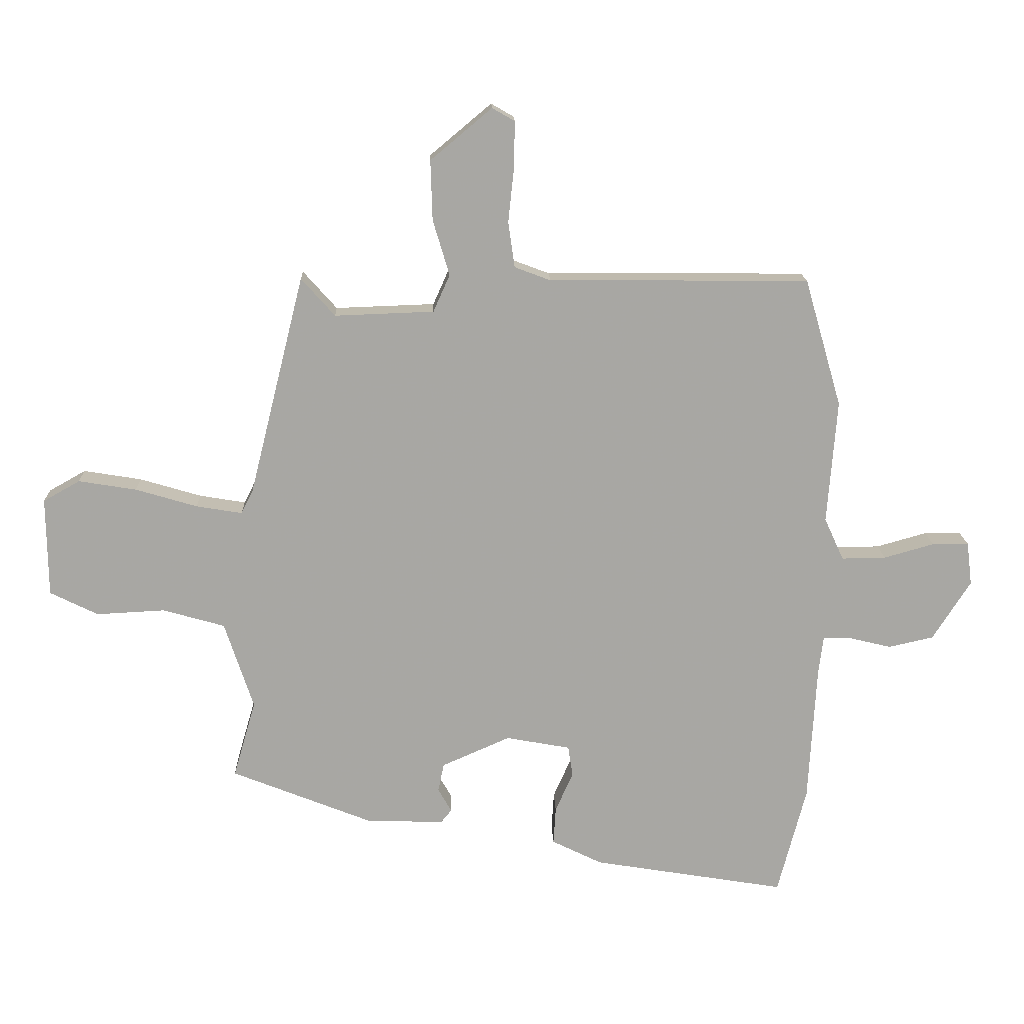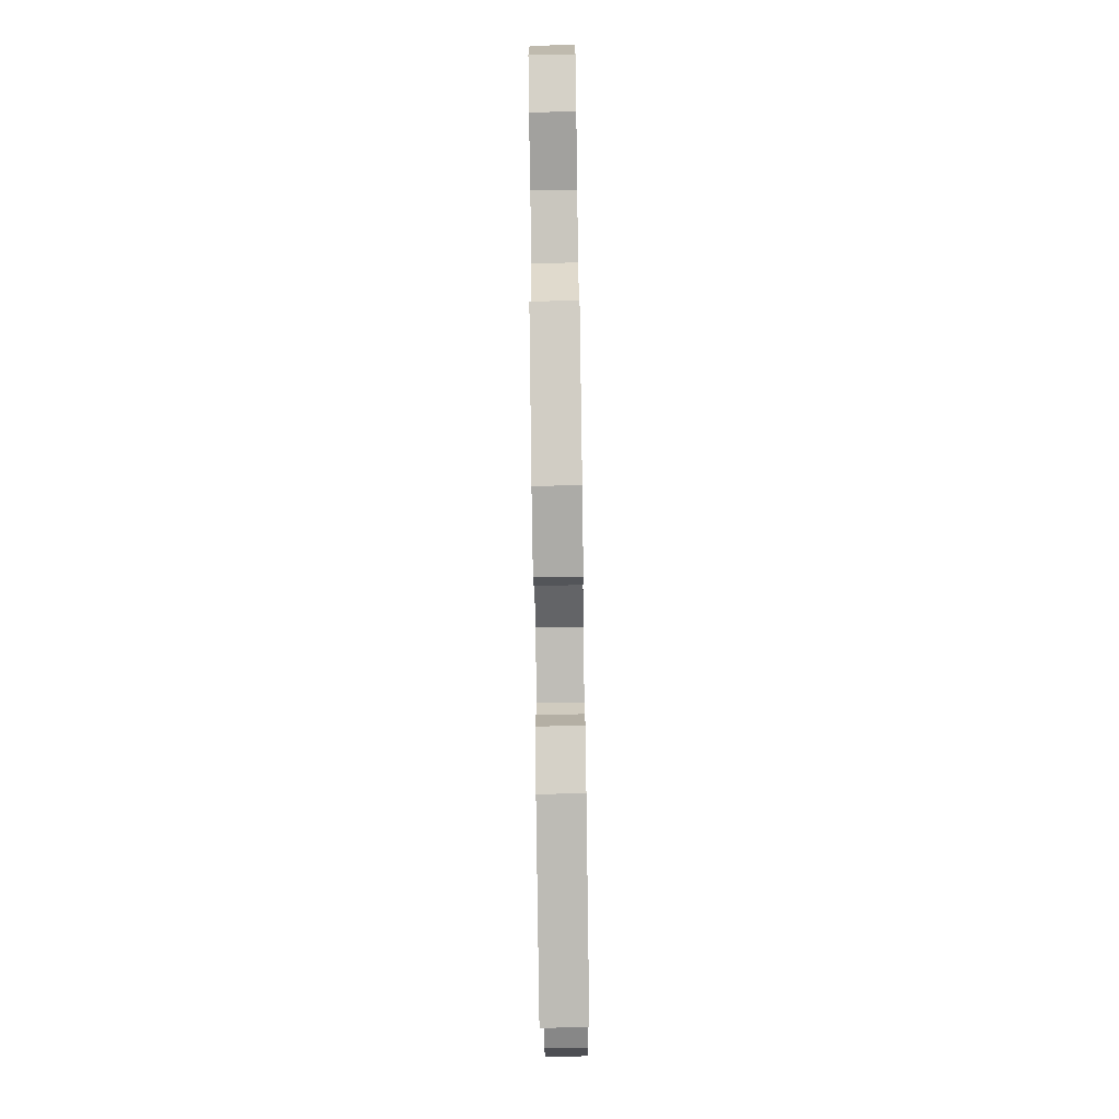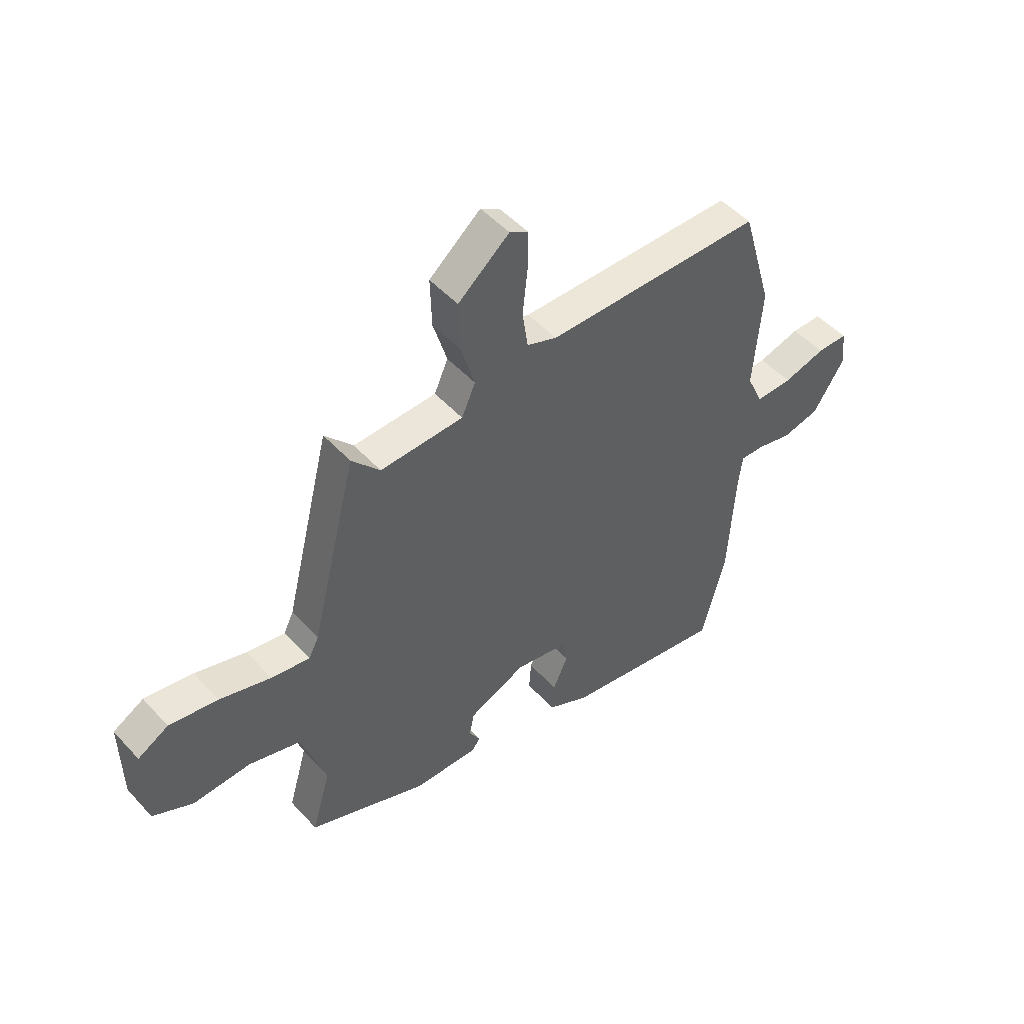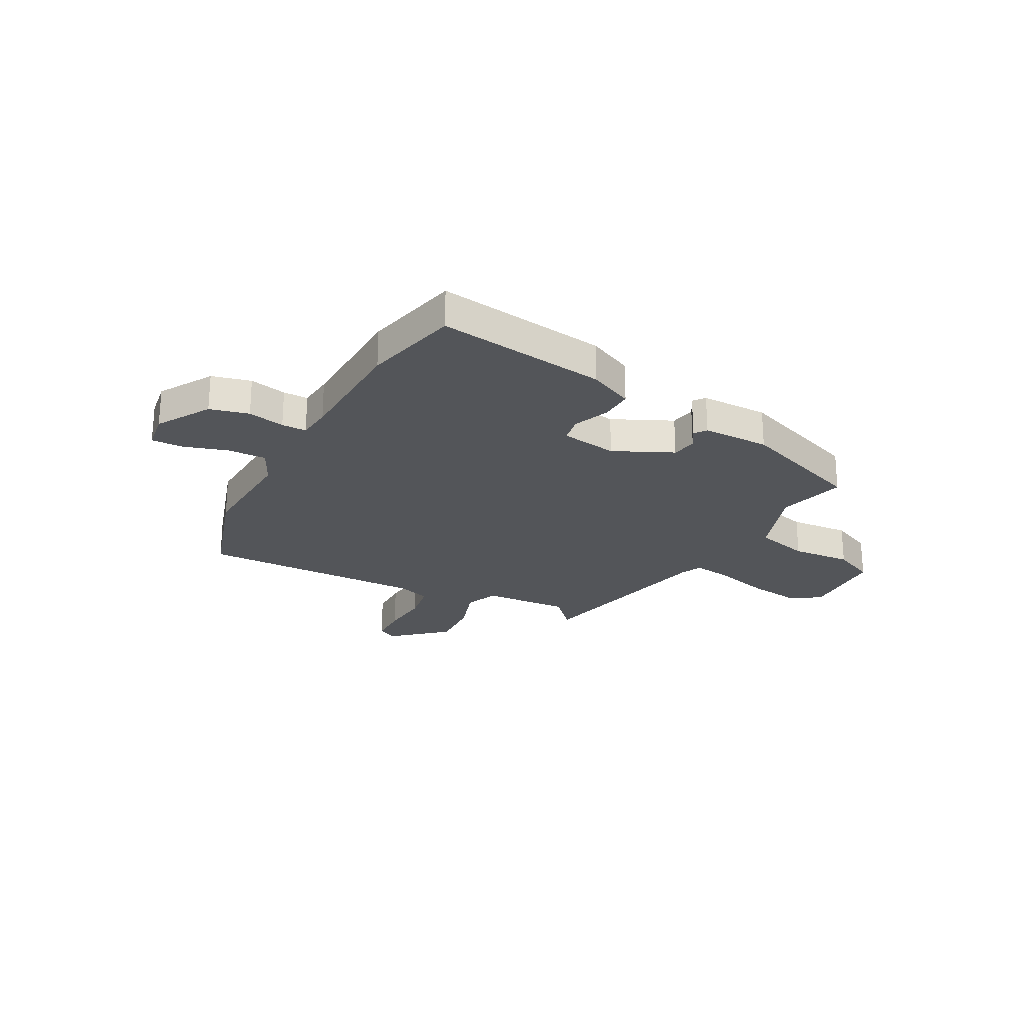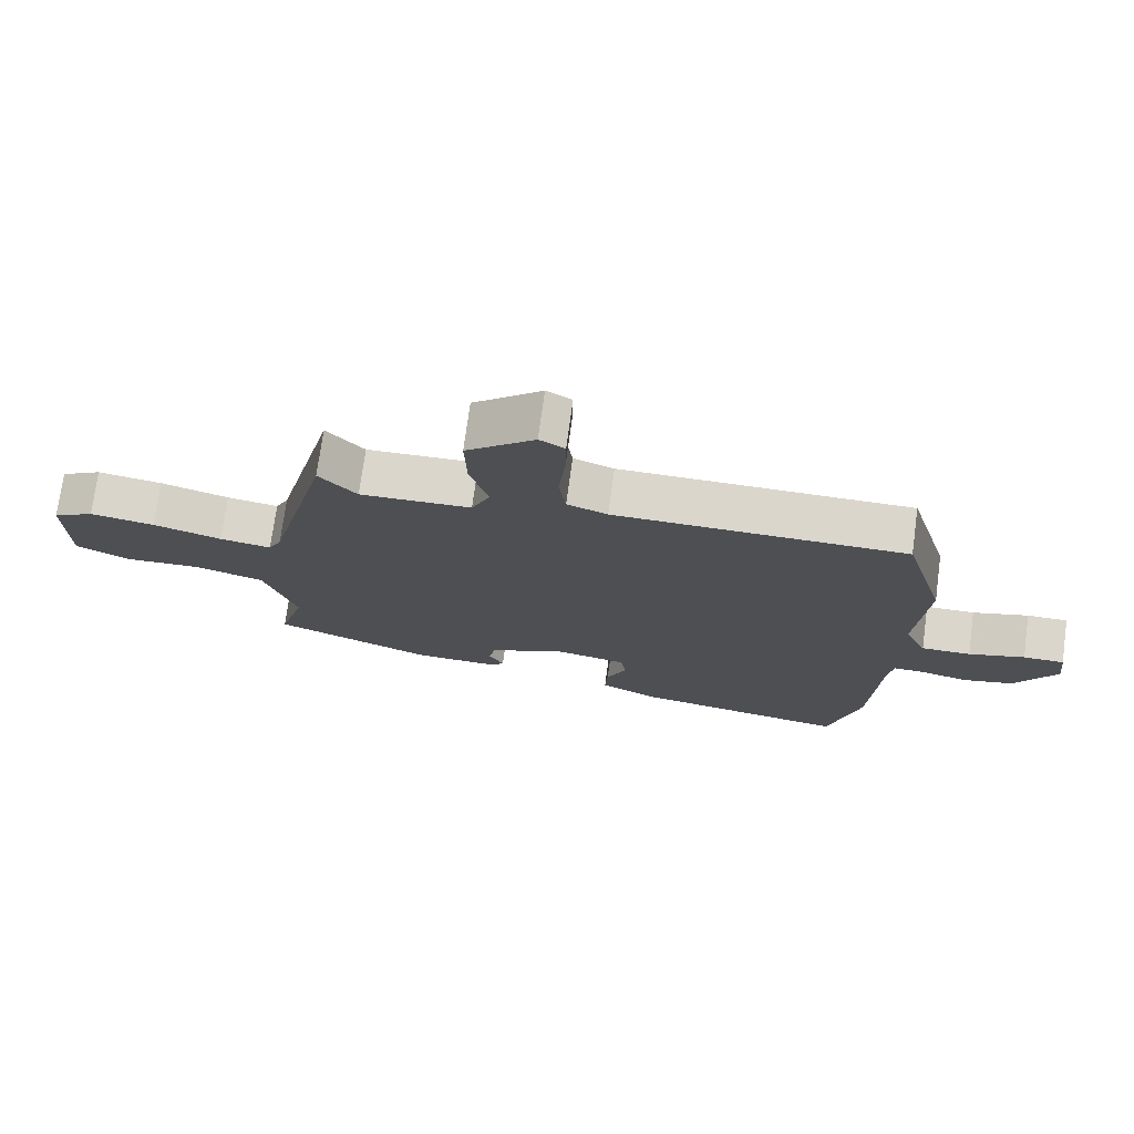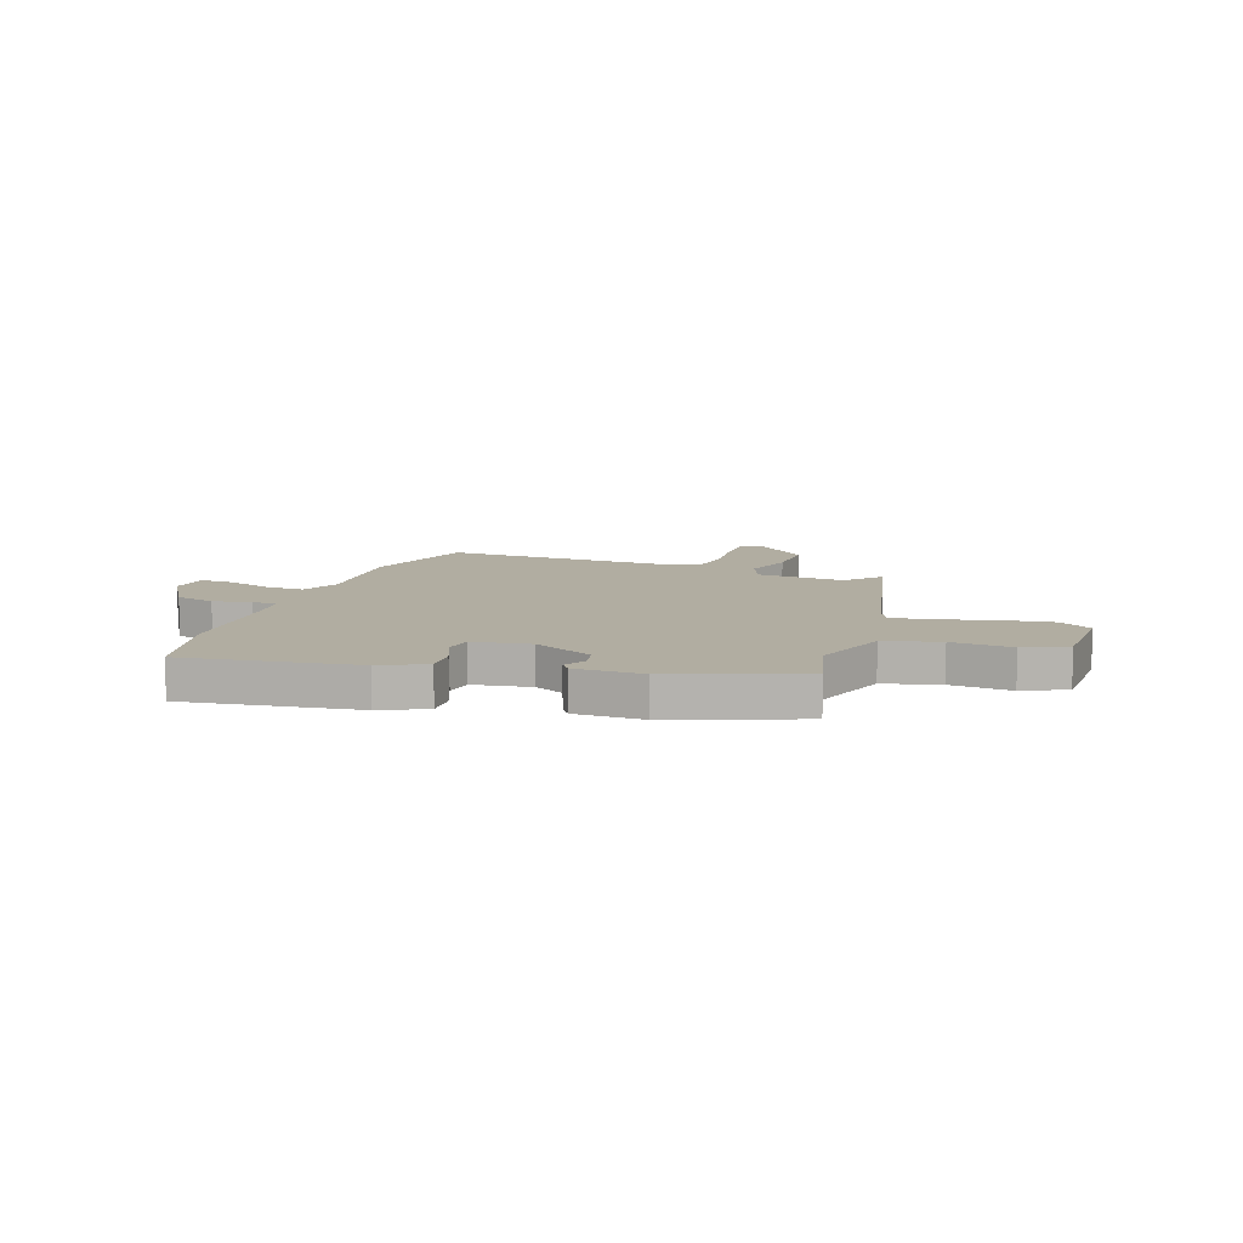
<metadata>
{"format":"obj","ext":"obj","renderer":"f3d","projection":"perspective","resolution":1024,"background":"white","views":[{"elev":15.7,"azim":-1.8,"up":"+Z"},{"elev":-74.9,"azim":-89.2,"up":"+Z"},{"elev":49.3,"azim":-40.3,"up":"+Z"},{"elev":-24.4,"azim":153.3,"up":"+Y"},{"elev":73.8,"azim":7.7,"up":"+Z"},{"elev":10.4,"azim":-159.4,"up":"+Y"}]}
</metadata>
<code>
v 0.491 0.07 0.53
v 0.554 0.07 0.313
v 0.538 0.07 0.104
v 0.571 0.07 0.032
v 0.646 0.07 0.033
v 0.731 0.07 0.057
v 0.793 0.07 0.057
v 0.802 0.07 -0.016
v 0.738 0.07 -0.117
v 0.662 0.07 -0.134
v 0.591 0.07 -0.117
v 0.543 0.07 -0.116
v 0.535 0.07 -0.182
v 0.522 0.07 -0.415
v 0.474 0.07 -0.599
v 0.146 0.07 -0.545
v 0.061 0.07 -0.503
v 0.065 0.07 -0.44
v 0.095 0.07 -0.372
v 0.087 0.07 -0.32
v -0.022 0.07 -0.3
v -0.138 0.07 -0.351
v -0.148 0.07 -0.399
v -0.125 0.07 -0.439
v -0.143 0.07 -0.461
v -0.273 0.07 -0.458
v -0.514 0.07 -0.362
v -0.476 0.07 -0.231
v -0.525 0.07 -0.082
v -0.63 0.07 -0.052
v -0.746 0.07 -0.058
v -0.827 0.07 -0.018
v -0.829 0.07 0.15
v -0.767 0.07 0.185
v -0.669 0.07 0.169
v -0.565 0.07 0.138
v -0.487 0.07 0.125
v -0.467 0.07 0.165
v -0.374 0.07 0.538
v -0.317 0.07 0.474
v -0.149 0.07 0.48
v -0.121 0.07 0.543
v -0.149 0.07 0.637
v -0.152 0.07 0.738
v -0.048 0.07 0.825
v -0.01 0.07 0.803
v -0.011 0.07 0.727
v -0.021 0.07 0.633
v -0.01 0.07 0.556
v 0.051 0.07 0.533
v 0.491 0 0.53
v 0.554 0 0.313
v 0.538 0 0.104
v 0.571 0 0.032
v 0.646 0 0.033
v 0.731 0 0.057
v 0.793 0 0.057
v 0.802 0 -0.016
v 0.738 0 -0.117
v 0.662 0 -0.134
v 0.591 0 -0.117
v 0.543 0 -0.116
v 0.535 0 -0.182
v 0.522 0 -0.415
v 0.474 0 -0.599
v 0.146 0 -0.545
v 0.061 0 -0.503
v 0.065 0 -0.44
v 0.095 0 -0.372
v 0.087 0 -0.32
v -0.022 0 -0.3
v -0.138 0 -0.351
v -0.148 0 -0.399
v -0.125 0 -0.439
v -0.143 0 -0.461
v -0.273 0 -0.458
v -0.514 0 -0.362
v -0.476 0 -0.231
v -0.525 0 -0.082
v -0.63 0 -0.052
v -0.746 0 -0.058
v -0.827 0 -0.018
v -0.829 0 0.15
v -0.767 0 0.185
v -0.669 0 0.169
v -0.565 0 0.138
v -0.487 0 0.125
v -0.467 0 0.165
v -0.374 0 0.538
v -0.317 0 0.474
v -0.149 0 0.48
v -0.121 0 0.543
v -0.149 0 0.637
v -0.152 0 0.738
v -0.048 0 0.825
v -0.01 0 0.803
v -0.011 0 0.727
v -0.021 0 0.633
v -0.01 0 0.556
v 0.051 0 0.533
f 45 46 47 48
f 43 44 45 48
f 42 43 48 49
f 41 42 49 50
f 38 39 40
f 38 40 41
f 37 38 41 50
f 33 34 35 36
f 33 36 37
f 30 31 32 33
f 29 30 33 37
f 28 29 37 50
f 23 24 25 26
f 22 23 26 27
f 21 22 27 28
f 16 17 18 19
f 16 19 20
f 13 14 15 16
f 12 13 16 20
f 8 9 10 11
f 8 11 12
f 5 6 7 8
f 4 5 8 12
f 3 4 12 20
f 21 28 50 1
f 3 20 21
f 1 2 3 21
f 98 97 96 95
f 98 95 94 93
f 99 98 93 92
f 100 99 92 91
f 90 89 88
f 91 90 88
f 100 91 88 87
f 86 85 84 83
f 87 86 83
f 83 82 81 80
f 87 83 80 79
f 100 87 79 78
f 76 75 74 73
f 77 76 73 72
f 78 77 72 71
f 69 68 67 66
f 70 69 66
f 66 65 64 63
f 70 66 63 62
f 61 60 59 58
f 62 61 58
f 58 57 56 55
f 62 58 55 54
f 70 62 54 53
f 51 100 78 71
f 71 70 53
f 71 53 52 51
f 1 51 52 2
f 2 52 53 3
f 3 53 54 4
f 4 54 55 5
f 5 55 56 6
f 6 56 57 7
f 7 57 58 8
f 8 58 59 9
f 9 59 60 10
f 10 60 61 11
f 11 61 62 12
f 12 62 63 13
f 13 63 64 14
f 14 64 65 15
f 15 65 66 16
f 16 66 67 17
f 17 67 68 18
f 18 68 69 19
f 19 69 70 20
f 20 70 71 21
f 21 71 72 22
f 22 72 73 23
f 23 73 74 24
f 24 74 75 25
f 25 75 76 26
f 26 76 77 27
f 27 77 78 28
f 28 78 79 29
f 29 79 80 30
f 30 80 81 31
f 31 81 82 32
f 32 82 83 33
f 33 83 84 34
f 34 84 85 35
f 35 85 86 36
f 36 86 87 37
f 37 87 88 38
f 38 88 89 39
f 39 89 90 40
f 40 90 91 41
f 41 91 92 42
f 42 92 93 43
f 43 93 94 44
f 44 94 95 45
f 45 95 96 46
f 46 96 97 47
f 47 97 98 48
f 48 98 99 49
f 49 99 100 50
f 50 100 51 1

</code>
